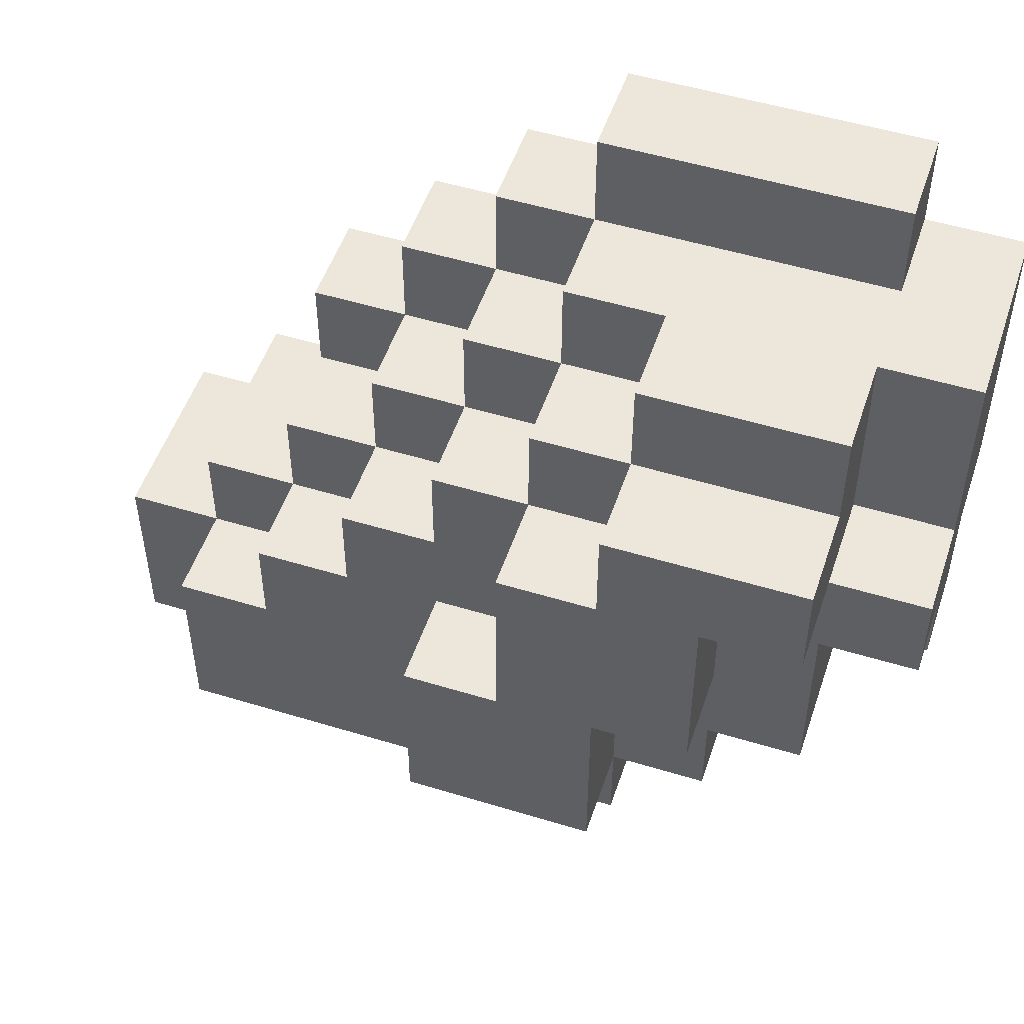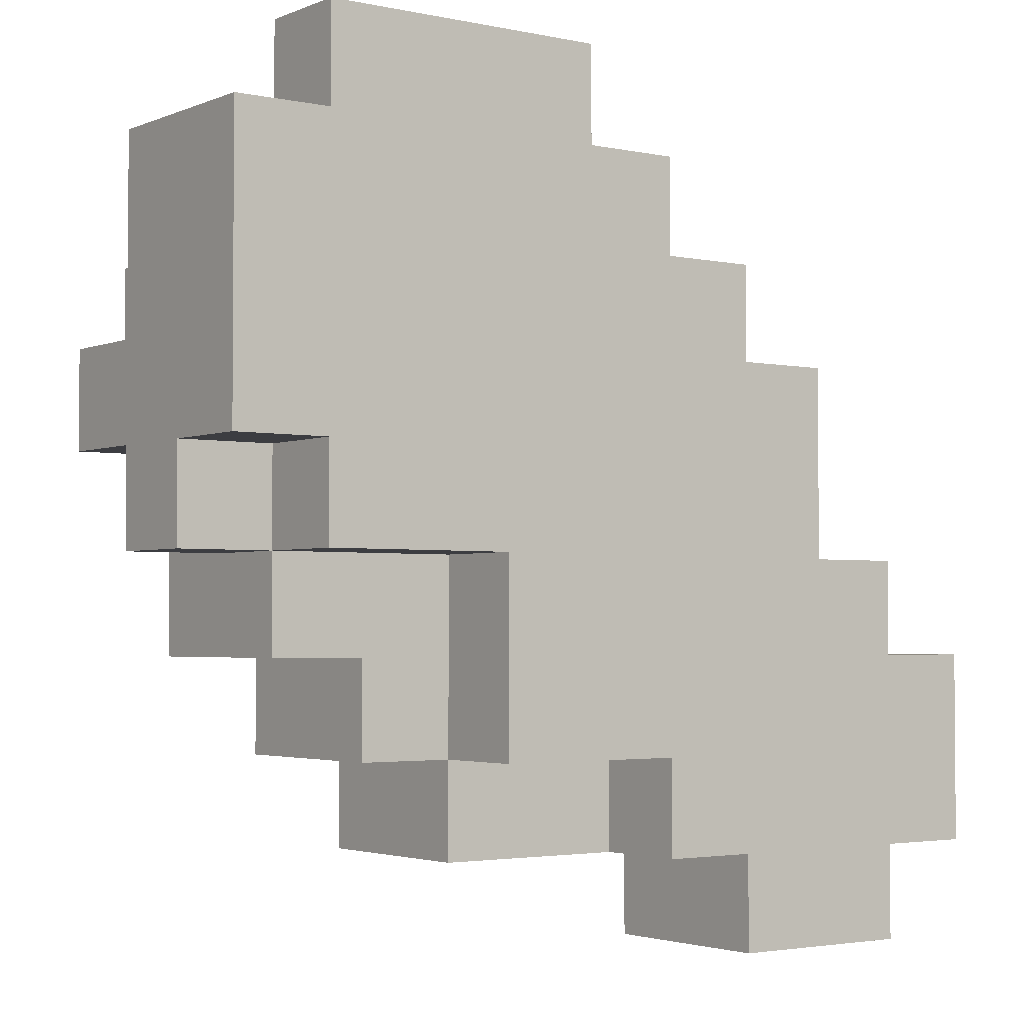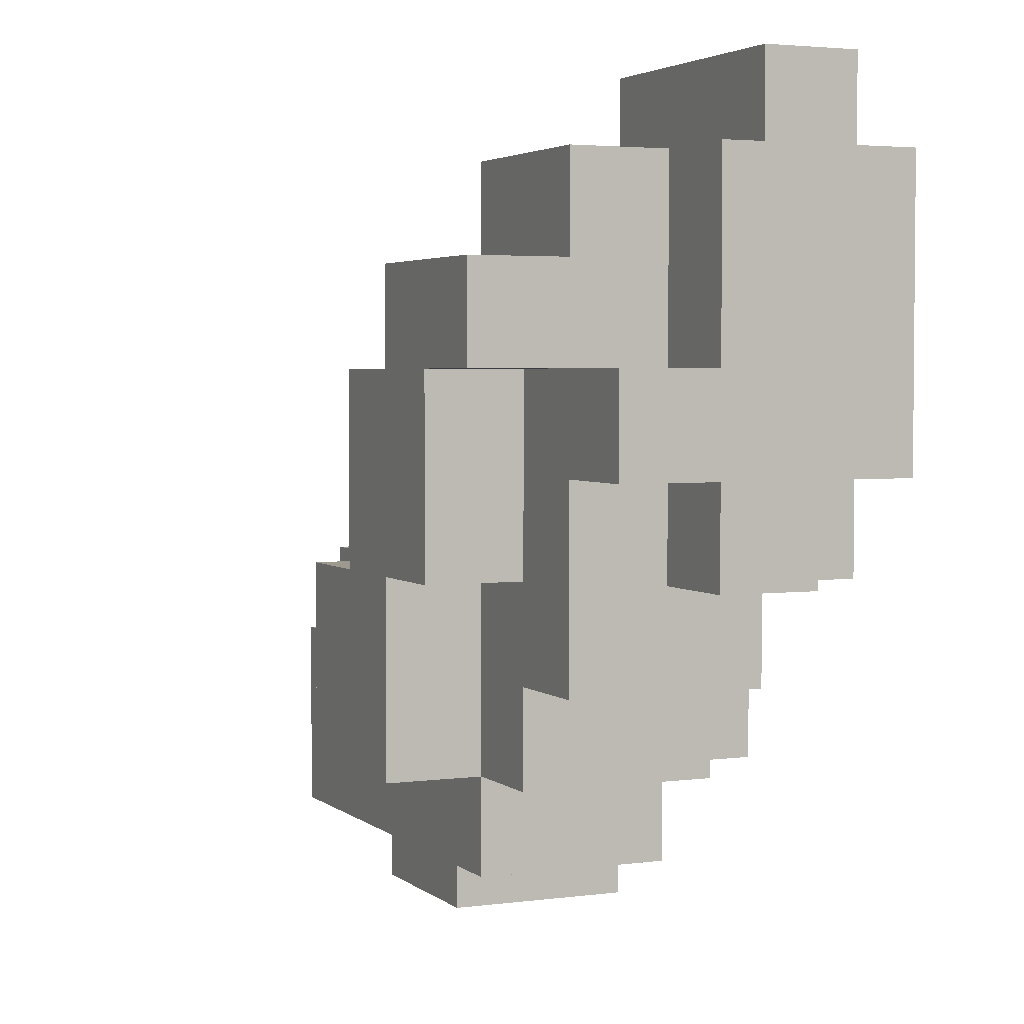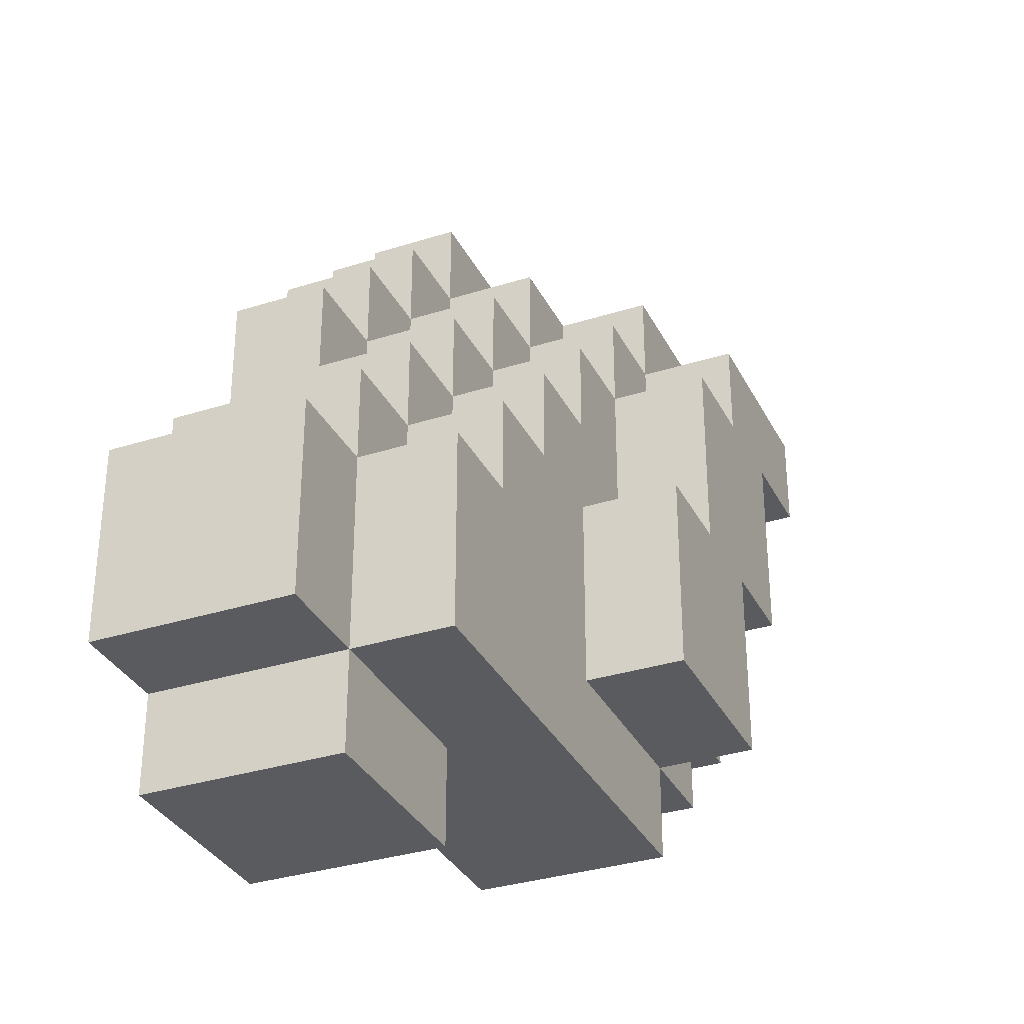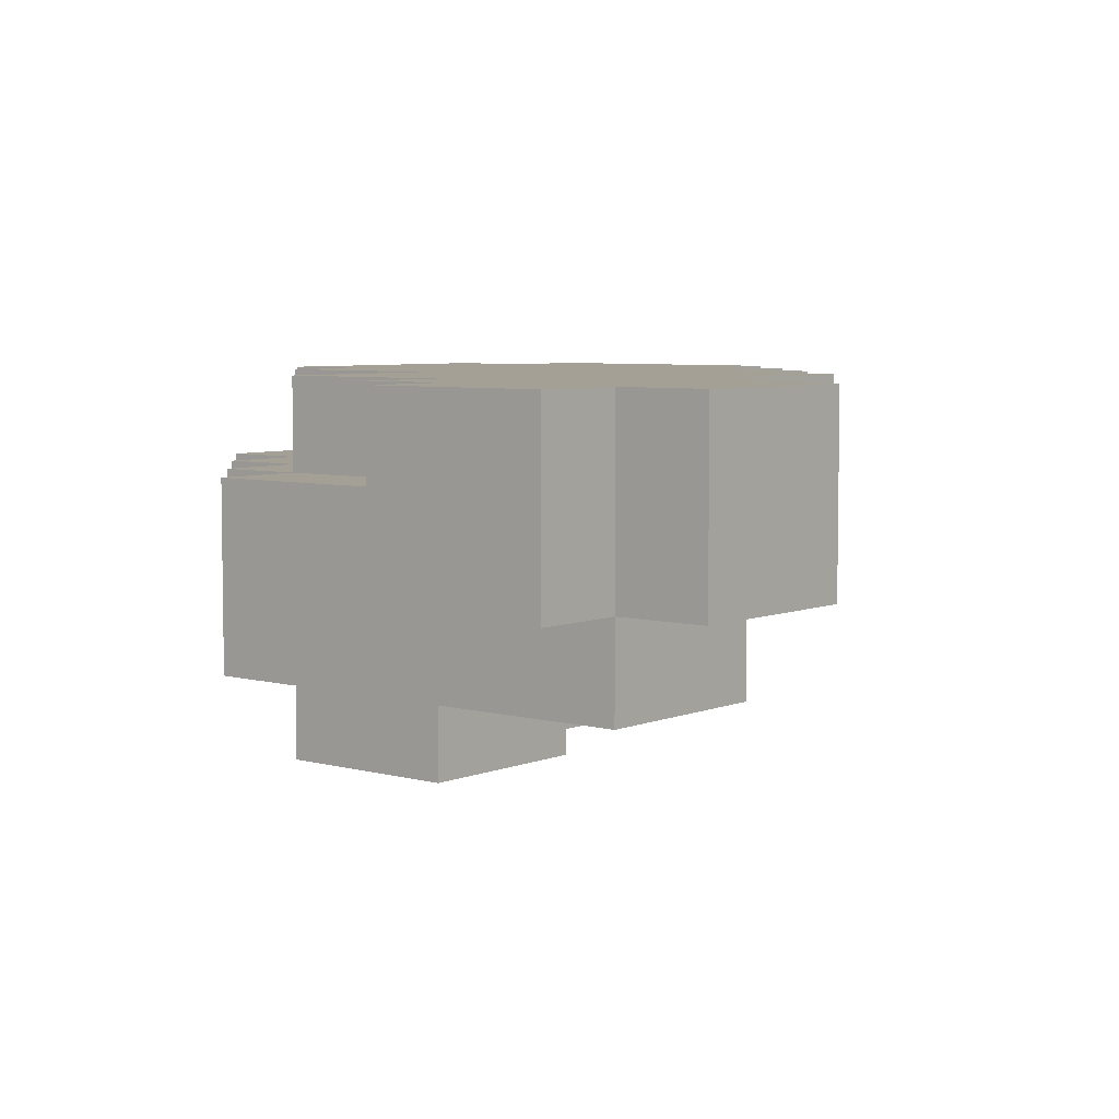
<metadata>
{"format":"obj","ext":"obj","renderer":"f3d","projection":"perspective","resolution":1024,"background":"white","views":[{"elev":51.4,"azim":-161.6,"up":"+Y"},{"elev":-2.8,"azim":-36.2,"up":"+Y"},{"elev":3.3,"azim":-114.1,"up":"+Y"},{"elev":-33.1,"azim":113.6,"up":"+Y"},{"elev":5.8,"azim":39.4,"up":"+Z"}]}
</metadata>
<code>
o
v -0.1 2.7 -1.1
v -0.1 2.7 -1
v -0.1 2.8 -1.2
v -0.1 2.8 -1.1
v -0.1 2.8 -1
v -0.1 2.8 -0.9
v -0.1 2.9 -1.2
v -0.1 2.9 -1.1
v -0.1 3.1 -1.1
v -0.1 3.1 -0.9
v 7.451e-08 2.6 -1.2
v 7.451e-08 2.6 -1
v 7.451e-08 2.7 -1.1
v 7.451e-08 2.7 -1
v 7.451e-08 2.7 -0.9
v 7.451e-08 2.8 -1.2
v 7.451e-08 2.8 -1.1
v 7.451e-08 2.8 -1
v 7.451e-08 2.8 -0.9
v 7.451e-08 2.9 -1.3
v 7.451e-08 2.9 -1.2
v 7.451e-08 2.9 -1.1
v 7.451e-08 3 -1.3
v 7.451e-08 3 -1.2
v 7.451e-08 3.1 -1.2
v 7.451e-08 3.1 -1.1
v 7.451e-08 3.1 -1
v 7.451e-08 3.1 -0.9
v 7.451e-08 3.2 -1
v 7.451e-08 3.2 -0.9
v 0.1 2.5 -1.2
v 0.1 2.5 -1
v 0.1 2.6 -1.2
v 0.1 2.6 -1
v 0.1 2.7 -1.3
v 0.1 2.7 -1.2
v 0.1 2.9 -1.3
v 0.1 2.9 -1.2
v 0.2 2.4 -1.2
v 0.2 2.4 -1
v 0.2 2.5 -1.3
v 0.2 2.5 -1.2
v 0.2 2.5 -1
v 0.2 2.5 -0.9
v 0.2 2.6 -1
v 0.2 2.6 -0.9
v 0.2 2.7 -1.3
v 0.2 2.7 -1.2
v 0.2 2.7 -1
v 0.2 2.7 -0.9
v 0.4 2.4 -1
v 0.4 2.4 -0.9
v 0.4 2.5 -1
v 0.4 2.5 -0.9
v 0.5 2.3 -1.1
v 0.5 2.3 -0.9
v 0.5 2.4 -1.1
v 0.5 2.4 -0.9
v 0.2 2.9 -1.3
v 0.2 2.9 -1.2
v 0.2 3 -1.3
v 0.2 3 -1.2
v 0.2 3 -1.1
v 0.2 3.1 -1.2
v 0.2 3.1 -1.1
v 0.3 2.7 -1.3
v 0.3 2.7 -1.2
v 0.3 2.9 -1.3
v 0.3 2.9 -1.2
v 0.3 2.9 -1.1
v 0.3 3 -1.2
v 0.3 3 -1.1
v 0.3 3 -1
v 0.3 3.1 -1.1
v 0.3 3.1 -1
v 0.3 3.1 -0.9
v 0.3 3.2 -1
v 0.3 3.2 -0.9
v 0.4 2.5 -1.3
v 0.4 2.5 -1.2
v 0.4 2.7 -1.3
v 0.4 2.7 -1.2
v 0.4 2.8 -1.2
v 0.4 2.8 -1.1
v 0.4 2.9 -1.2
v 0.4 2.9 -1.1
v 0.4 2.9 -1
v 0.4 3 -1.1
v 0.4 3 -1
v 0.4 3 -0.9
v 0.4 3.1 -1
v 0.4 3.1 -0.9
v 0.5 2.7 -1.2
v 0.5 2.7 -1.1
v 0.5 2.8 -1.2
v 0.5 2.8 -1.1
v 0.5 2.8 -1
v 0.5 2.9 -1.1
v 0.5 2.9 -1
v 0.5 2.9 -0.9
v 0.5 3 -1
v 0.5 3 -0.9
v 0.6 2.6 -1.2
v 0.6 2.6 -1.1
v 0.6 2.7 -1.2
v 0.6 2.7 -1.1
v 0.6 2.7 -0.9
v 0.6 2.8 -1.1
v 0.6 2.8 -1
v 0.6 2.9 -1
v 0.6 2.9 -0.9
v 0.7 2.3 -1.1
v 0.7 2.3 -0.9
v 0.7 2.4 -1.2
v 0.7 2.4 -1.1
v 0.7 2.4 -0.9
v 0.7 2.6 -1.2
v 0.7 2.6 -1.1
v 0.7 2.6 -0.9
v 0.7 2.7 -1.1
v 0.7 2.7 -0.9
v 0.8 2.4 -1.1
v 0.8 2.4 -0.9
v 0.8 2.6 -1.1
v 0.8 2.6 -0.9
v 7.451e-08 2.9 -1.3
v 7.451e-08 3 -1.3
v 0.1 2.7 -1.3
v 0.1 2.9 -1.3
v 0.2 2.5 -1.3
v 0.2 2.7 -1.3
v 0.2 2.9 -1.3
v 0.2 3 -1.3
v 0.3 2.5 -1.3
v 0.3 2.7 -1.3
v 0.3 2.9 -1.3
v 0.4 2.5 -1.3
v 0.4 2.7 -1.3
v -0.1 2.8 -1.2
v -0.1 2.9 -1.2
v 7.451e-08 2.6 -1.2
v 7.451e-08 2.8 -1.2
v 7.451e-08 2.9 -1.2
v 7.451e-08 3 -1.2
v 7.451e-08 3.1 -1.2
v 0.1 2.5 -1.2
v 0.1 2.6 -1.2
v 0.1 2.7 -1.2
v 0.1 2.9 -1.2
v 0.2 2.4 -1.2
v 0.2 2.5 -1.2
v 0.2 2.7 -1.2
v 0.2 2.9 -1.2
v 0.2 3 -1.2
v 0.2 3.1 -1.2
v 0.3 2.5 -1.2
v 0.3 2.7 -1.2
v 0.3 2.9 -1.2
v 0.3 3 -1.2
v 0.4 2.5 -1.2
v 0.4 2.7 -1.2
v 0.4 2.8 -1.2
v 0.4 2.9 -1.2
v 0.5 2.7 -1.2
v 0.5 2.8 -1.2
v 0.6 2.6 -1.2
v 0.6 2.7 -1.2
v 0.7 2.4 -1.2
v 0.7 2.6 -1.2
v -0.1 2.7 -1.1
v -0.1 2.8 -1.1
v -0.1 2.9 -1.1
v -0.1 3.1 -1.1
v 7.451e-08 2.7 -1.1
v 7.451e-08 2.8 -1.1
v 7.451e-08 2.9 -1.1
v 7.451e-08 3.1 -1.1
v 0.2 3 -1.1
v 0.2 3.1 -1.1
v 0.3 2.9 -1.1
v 0.3 3 -1.1
v 0.3 3.1 -1.1
v 0.4 2.8 -1.1
v 0.4 2.9 -1.1
v 0.4 3 -1.1
v 0.5 2.3 -1.1
v 0.5 2.4 -1.1
v 0.5 2.7 -1.1
v 0.5 2.8 -1.1
v 0.5 2.9 -1.1
v 0.6 2.6 -1.1
v 0.6 2.7 -1.1
v 0.6 2.8 -1.1
v 0.7 2.3 -1.1
v 0.7 2.4 -1.1
v 0.7 2.6 -1.1
v 0.7 2.7 -1.1
v 0.8 2.4 -1.1
v 0.8 2.6 -1.1
v 7.451e-08 3.1 -1
v 7.451e-08 3.2 -1
v 0.3 3 -1
v 0.3 3.1 -1
v 0.3 3.2 -1
v 0.4 2.9 -1
v 0.4 3 -1
v 0.4 3.1 -1
v 0.5 2.8 -1
v 0.5 2.9 -1
v 0.5 3 -1
v 0.6 2.8 -1
v 0.6 2.9 -1
v -0.1 2.7 -1
v -0.1 2.8 -1
v 7.451e-08 2.6 -1
v 7.451e-08 2.7 -1
v 7.451e-08 2.8 -1
v 0.1 2.5 -1
v 0.1 2.6 -1
v 0.2 2.4 -1
v 0.2 2.5 -1
v 0.2 2.6 -1
v 0.2 2.7 -1
v 0.4 2.4 -1
v 0.4 2.5 -1
v -0.1 2.8 -0.9
v -0.1 3.1 -0.9
v 7.451e-08 2.7 -0.9
v 7.451e-08 2.8 -0.9
v 7.451e-08 3.1 -0.9
v 7.451e-08 3.2 -0.9
v 0.2 2.5 -0.9
v 0.2 2.6 -0.9
v 0.2 2.7 -0.9
v 0.3 2.6 -0.9
v 0.3 2.7 -0.9
v 0.3 3.1 -0.9
v 0.3 3.2 -0.9
v 0.4 2.4 -0.9
v 0.4 2.5 -0.9
v 0.4 2.7 -0.9
v 0.4 2.8 -0.9
v 0.4 3 -0.9
v 0.4 3.1 -0.9
v 0.5 2.3 -0.9
v 0.5 2.4 -0.9
v 0.5 2.8 -0.9
v 0.5 2.9 -0.9
v 0.5 3 -0.9
v 0.6 2.7 -0.9
v 0.6 2.9 -0.9
v 0.7 2.3 -0.9
v 0.7 2.4 -0.9
v 0.7 2.6 -0.9
v 0.7 2.7 -0.9
v 0.8 2.4 -0.9
v 0.8 2.6 -0.9
v 0.5 2.3 -1.1
v 0.7 2.3 -1.1
v 0.5 2.3 -0.9
v 0.7 2.3 -0.9
v 0.2 2.4 -1.2
v 0.7 2.4 -1.2
v 0.5 2.4 -1.1
v 0.7 2.4 -1.1
v 0.8 2.4 -1.1
v 0.2 2.4 -1
v 0.4 2.4 -1
v 0.4 2.4 -0.9
v 0.5 2.4 -0.9
v 0.7 2.4 -0.9
v 0.8 2.4 -0.9
v 0.2 2.5 -1.3
v 0.3 2.5 -1.3
v 0.4 2.5 -1.3
v 0.1 2.5 -1.2
v 0.2 2.5 -1.2
v 0.3 2.5 -1.2
v 0.4 2.5 -1.2
v 0.1 2.5 -1
v 0.2 2.5 -1
v 0.4 2.5 -1
v 0.2 2.5 -0.9
v 0.4 2.5 -0.9
v 7.451e-08 2.6 -1.2
v 0.1 2.6 -1.2
v 7.451e-08 2.6 -1
v 0.1 2.6 -1
v 0.1 2.7 -1.3
v 0.2 2.7 -1.3
v 0.1 2.7 -1.2
v 0.2 2.7 -1.2
v -0.1 2.7 -1.1
v 7.451e-08 2.7 -1.1
v -0.1 2.7 -1
v 7.451e-08 2.7 -1
v 0.2 2.7 -1
v 7.451e-08 2.7 -0.9
v 0.2 2.7 -0.9
v -0.1 2.8 -1.2
v 7.451e-08 2.8 -1.2
v -0.1 2.8 -1.1
v 7.451e-08 2.8 -1.1
v -0.1 2.8 -1
v 7.451e-08 2.8 -1
v -0.1 2.8 -0.9
v 7.451e-08 2.8 -0.9
v 7.451e-08 2.9 -1.3
v 0.1 2.9 -1.3
v 7.451e-08 2.9 -1.2
v 0.1 2.9 -1.2
v 0.6 2.6 -1.2
v 0.7 2.6 -1.2
v 0.6 2.6 -1.1
v 0.7 2.6 -1.1
v 0.8 2.6 -1.1
v 0.7 2.6 -0.9
v 0.8 2.6 -0.9
v 0.3 2.7 -1.3
v 0.4 2.7 -1.3
v 0.3 2.7 -1.2
v 0.4 2.7 -1.2
v 0.5 2.7 -1.2
v 0.6 2.7 -1.2
v 0.5 2.7 -1.1
v 0.6 2.7 -1.1
v 0.7 2.7 -1.1
v 0.6 2.7 -0.9
v 0.7 2.7 -0.9
v 0.4 2.8 -1.2
v 0.5 2.8 -1.2
v 0.4 2.8 -1.1
v 0.5 2.8 -1.1
v 0.6 2.8 -1.1
v 0.5 2.8 -1
v 0.6 2.8 -1
v 0.2 2.9 -1.3
v 0.3 2.9 -1.3
v -0.1 2.9 -1.2
v 7.451e-08 2.9 -1.2
v 0.2 2.9 -1.2
v 0.3 2.9 -1.2
v 0.4 2.9 -1.2
v -0.1 2.9 -1.1
v 7.451e-08 2.9 -1.1
v 0.3 2.9 -1.1
v 0.4 2.9 -1.1
v 0.5 2.9 -1.1
v 0.4 2.9 -1
v 0.5 2.9 -1
v 0.6 2.9 -1
v 0.5 2.9 -0.9
v 0.6 2.9 -0.9
v 7.451e-08 3 -1.3
v 0.2 3 -1.3
v 7.451e-08 3 -1.2
v 0.2 3 -1.2
v 0.3 3 -1.2
v 0.2 3 -1.1
v 0.3 3 -1.1
v 0.4 3 -1.1
v 0.3 3 -1
v 0.4 3 -1
v 0.5 3 -1
v 0.4 3 -0.9
v 0.5 3 -0.9
v 7.451e-08 3.1 -1.2
v 0.2 3.1 -1.2
v -0.1 3.1 -1.1
v 7.451e-08 3.1 -1.1
v 0.2 3.1 -1.1
v 0.3 3.1 -1.1
v 7.451e-08 3.1 -1
v 0.3 3.1 -1
v 0.4 3.1 -1
v -0.1 3.1 -0.9
v 7.451e-08 3.1 -0.9
v 0.3 3.1 -0.9
v 0.4 3.1 -0.9
v 7.451e-08 3.2 -1
v 0.3 3.2 -1
v 7.451e-08 3.2 -0.9
v 0.3 3.2 -0.9
f 1 2 4
f 4 2 5
f 3 4 7
f 5 6 7
f 4 5 7
f 7 6 8
f 8 6 9
f 9 6 10
f 11 12 13
f 13 12 14
f 11 13 16
f 16 13 17
f 14 15 18
f 18 15 19
f 20 21 23
f 21 22 23
f 23 22 24
f 24 22 25
f 25 22 26
f 27 28 29
f 29 28 30
f 31 32 33
f 33 32 34
f 35 36 37
f 37 36 38
f 39 40 42
f 42 40 43
f 43 44 45
f 45 44 46
f 41 42 47
f 47 42 48
f 45 46 49
f 49 46 50
f 51 52 53
f 53 52 54
f 55 56 57
f 57 56 58
f 61 60 59
f 62 60 61
f 64 63 62
f 65 63 64
f 68 67 66
f 69 67 68
f 71 70 69
f 72 70 71
f 74 73 72
f 75 73 74
f 77 76 75
f 78 76 77
f 81 80 79
f 82 80 81
f 85 84 83
f 86 84 85
f 88 87 86
f 89 87 88
f 91 90 89
f 92 90 91
f 95 94 93
f 96 94 95
f 98 97 96
f 99 97 98
f 101 100 99
f 102 100 101
f 105 104 103
f 106 104 105
f 108 107 106
f 109 107 108
f 110 107 109
f 111 107 110
f 115 113 112
f 116 113 115
f 117 115 114
f 118 115 117
f 120 119 118
f 121 119 120
f 124 123 122
f 125 123 124
f 126 127 129
f 128 129 131
f 129 127 132
f 131 129 132
f 132 127 133
f 130 131 134
f 131 132 134
f 134 132 135
f 135 132 136
f 134 135 137
f 137 135 138
f 139 140 142
f 142 140 143
f 141 142 147
f 142 143 147
f 147 143 148
f 148 143 149
f 146 147 151
f 147 148 151
f 151 148 152
f 144 145 154
f 154 145 155
f 150 151 156
f 153 154 158
f 158 154 159
f 150 156 160
f 157 158 161
f 161 158 162
f 162 158 163
f 160 161 164
f 161 162 164
f 164 162 165
f 160 164 166
f 166 164 167
f 150 160 168
f 160 166 168
f 168 166 169
f 170 171 174
f 174 171 175
f 172 173 176
f 176 173 177
f 178 179 181
f 181 179 182
f 180 181 184
f 184 181 185
f 183 184 189
f 189 184 190
f 188 189 192
f 192 189 193
f 186 187 194
f 194 187 195
f 191 192 196
f 196 192 197
f 195 196 198
f 198 196 199
f 200 201 203
f 203 201 204
f 202 203 206
f 206 203 207
f 205 206 209
f 209 206 210
f 208 209 211
f 211 209 212
f 216 214 213
f 217 214 216
f 219 216 215
f 221 219 218
f 222 216 219
f 222 219 221
f 223 216 222
f 224 221 220
f 225 221 224
f 229 227 226
f 230 227 229
f 234 229 228
f 234 230 229
f 234 231 230
f 235 233 232
f 235 234 233
f 236 231 234
f 236 234 235
f 237 231 236
f 238 231 237
f 240 235 232
f 240 236 235
f 241 237 236
f 241 236 240
f 242 237 241
f 243 237 242
f 244 237 243
f 246 240 239
f 246 241 240
f 246 242 241
f 247 243 242
f 247 242 246
f 248 243 247
f 249 243 248
f 250 246 245
f 250 247 246
f 250 248 247
f 251 248 250
f 252 250 245
f 253 250 252
f 254 250 253
f 255 250 254
f 256 254 253
f 257 254 256
f 258 259 260
f 260 259 261
f 262 263 264
f 264 263 265
f 262 264 267
f 267 264 268
f 268 264 269
f 269 264 270
f 265 266 271
f 271 266 272
f 273 274 277
f 274 275 278
f 277 274 278
f 278 275 279
f 276 277 280
f 280 277 281
f 281 282 283
f 283 282 284
f 285 286 287
f 287 286 288
f 289 290 291
f 291 290 292
f 293 294 295
f 295 294 296
f 296 297 298
f 298 297 299
f 300 301 302
f 302 301 303
f 304 305 306
f 306 305 307
f 308 309 310
f 310 309 311
f 314 313 312
f 315 313 314
f 317 316 315
f 318 316 317
f 321 320 319
f 322 320 321
f 325 324 323
f 326 324 325
f 328 327 326
f 329 327 328
f 332 331 330
f 333 331 332
f 335 334 333
f 336 334 335
f 341 338 337
f 342 338 341
f 344 340 339
f 345 340 344
f 346 343 342
f 347 343 346
f 349 348 347
f 350 348 349
f 352 351 350
f 353 351 352
f 356 355 354
f 357 355 356
f 359 358 357
f 360 358 359
f 362 361 360
f 363 361 362
f 365 364 363
f 366 364 365
f 370 368 367
f 371 368 370
f 373 370 369
f 373 372 371
f 373 371 370
f 374 372 373
f 376 373 369
f 377 373 376
f 378 375 374
f 379 375 378
f 382 381 380
f 383 381 382

</code>
